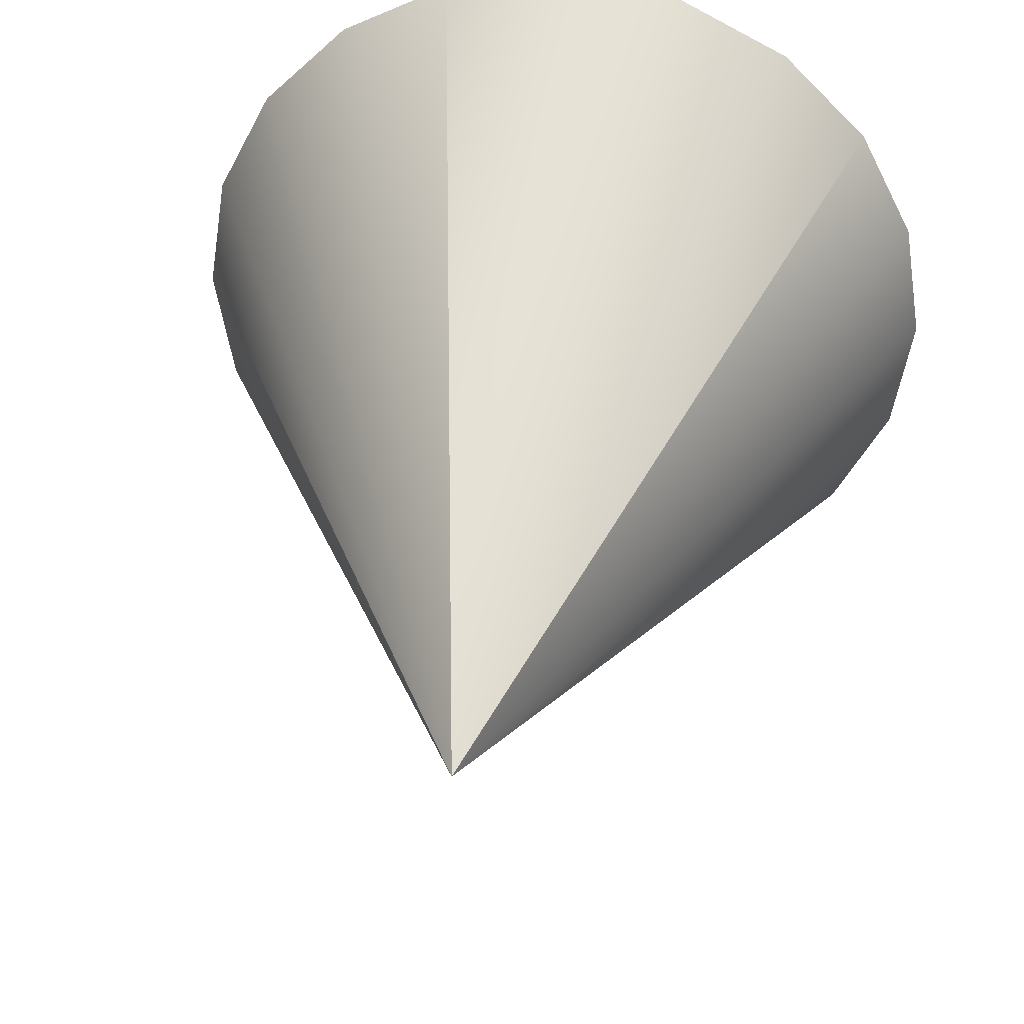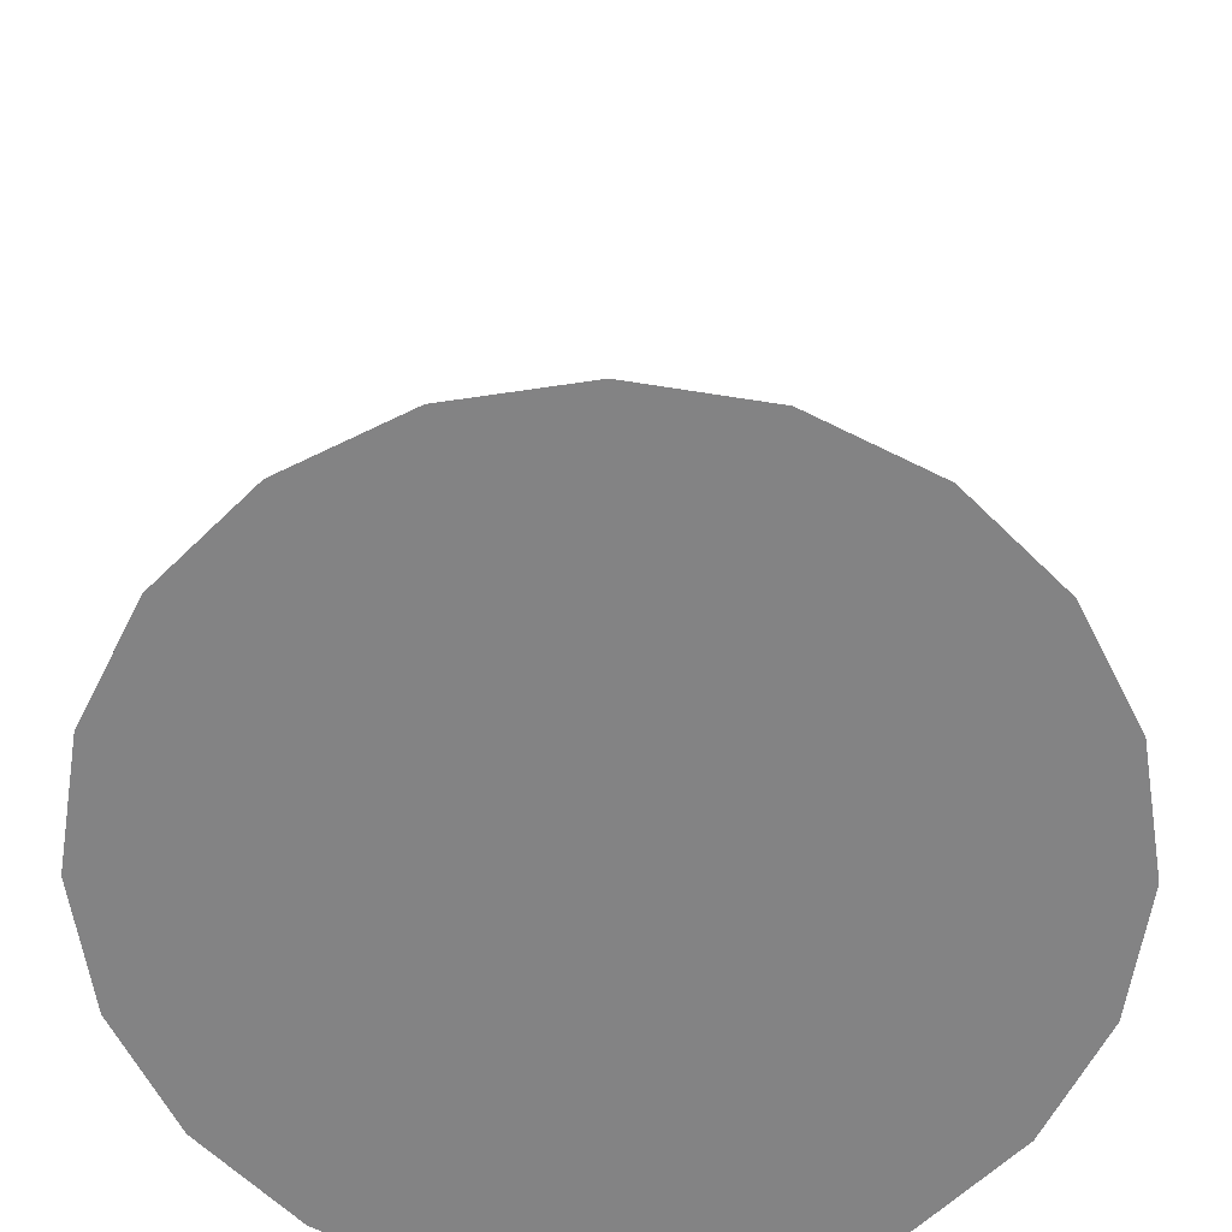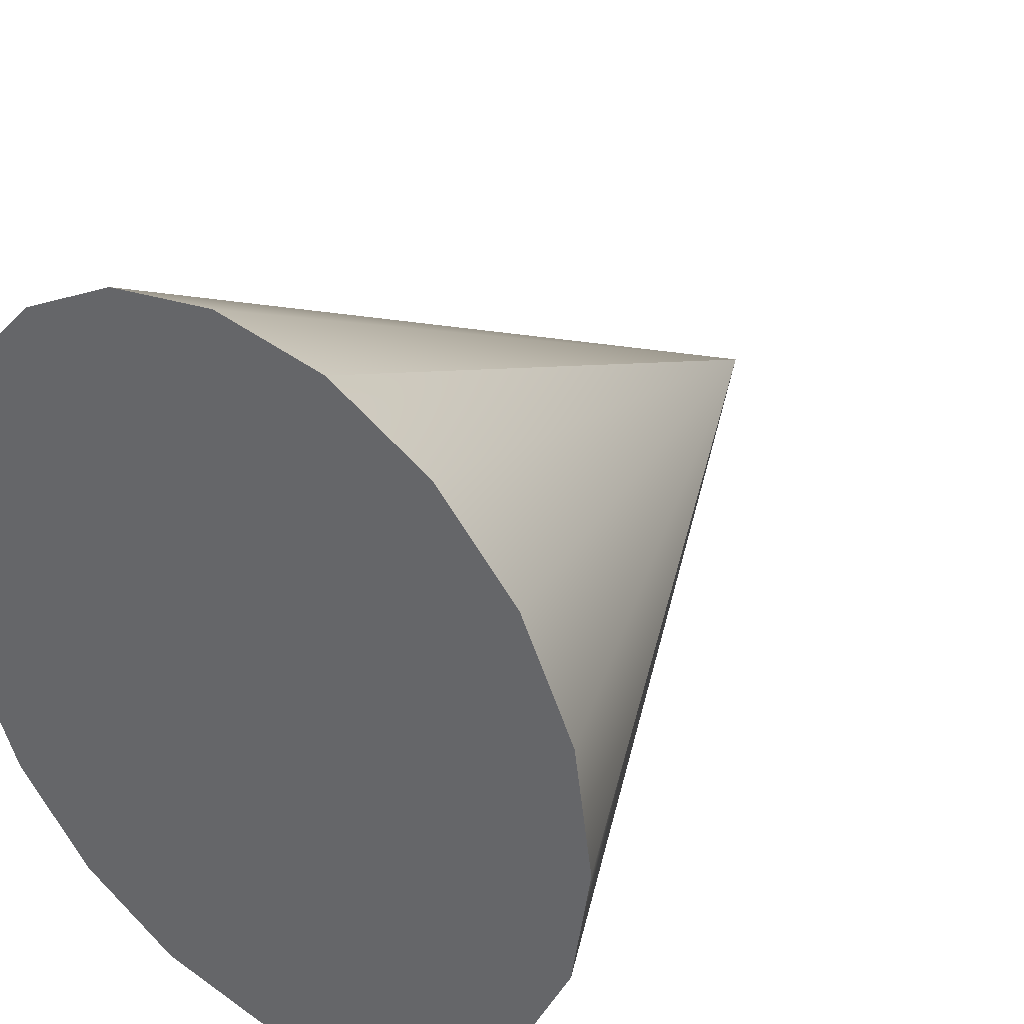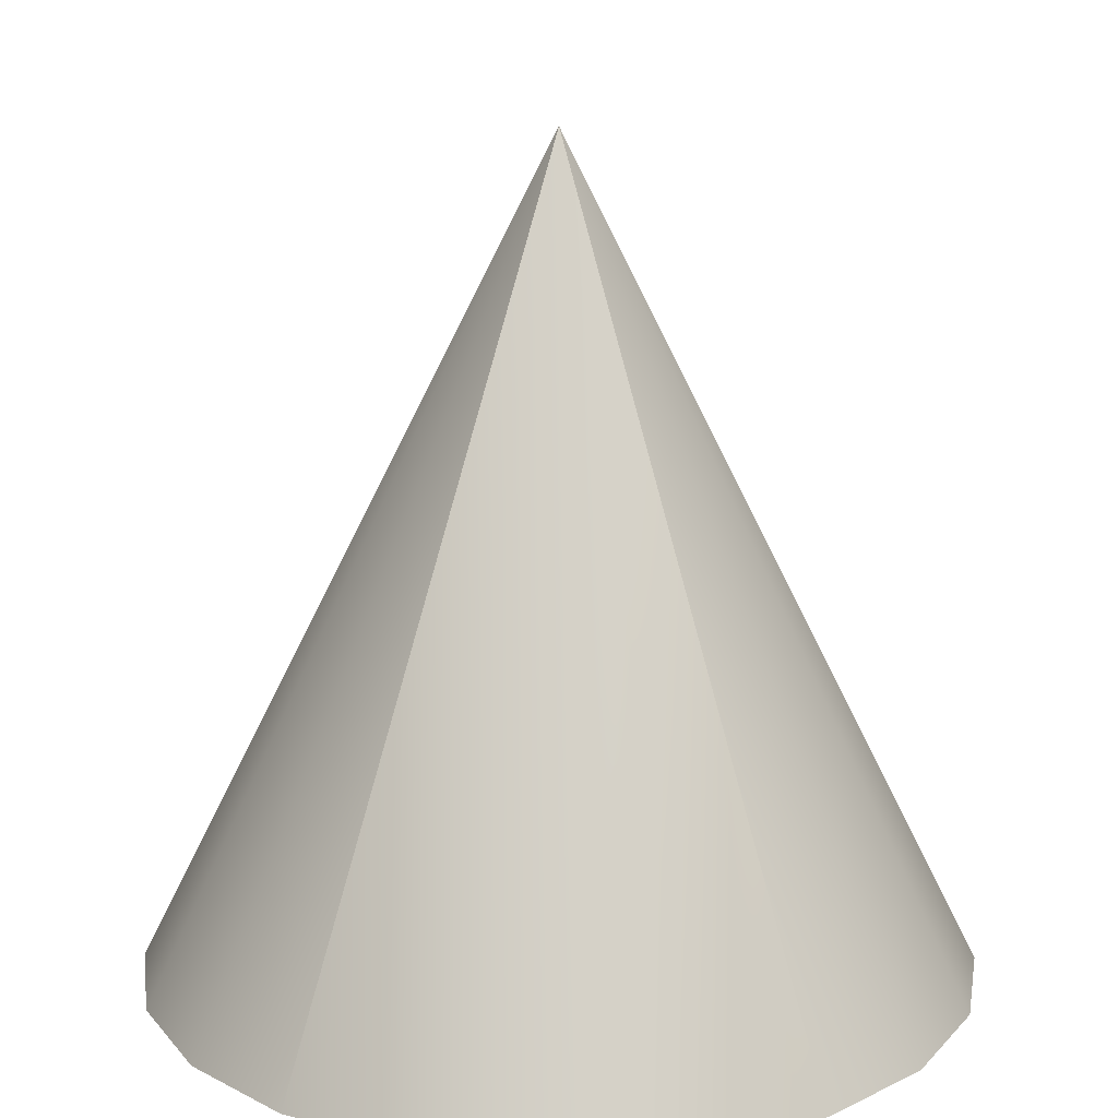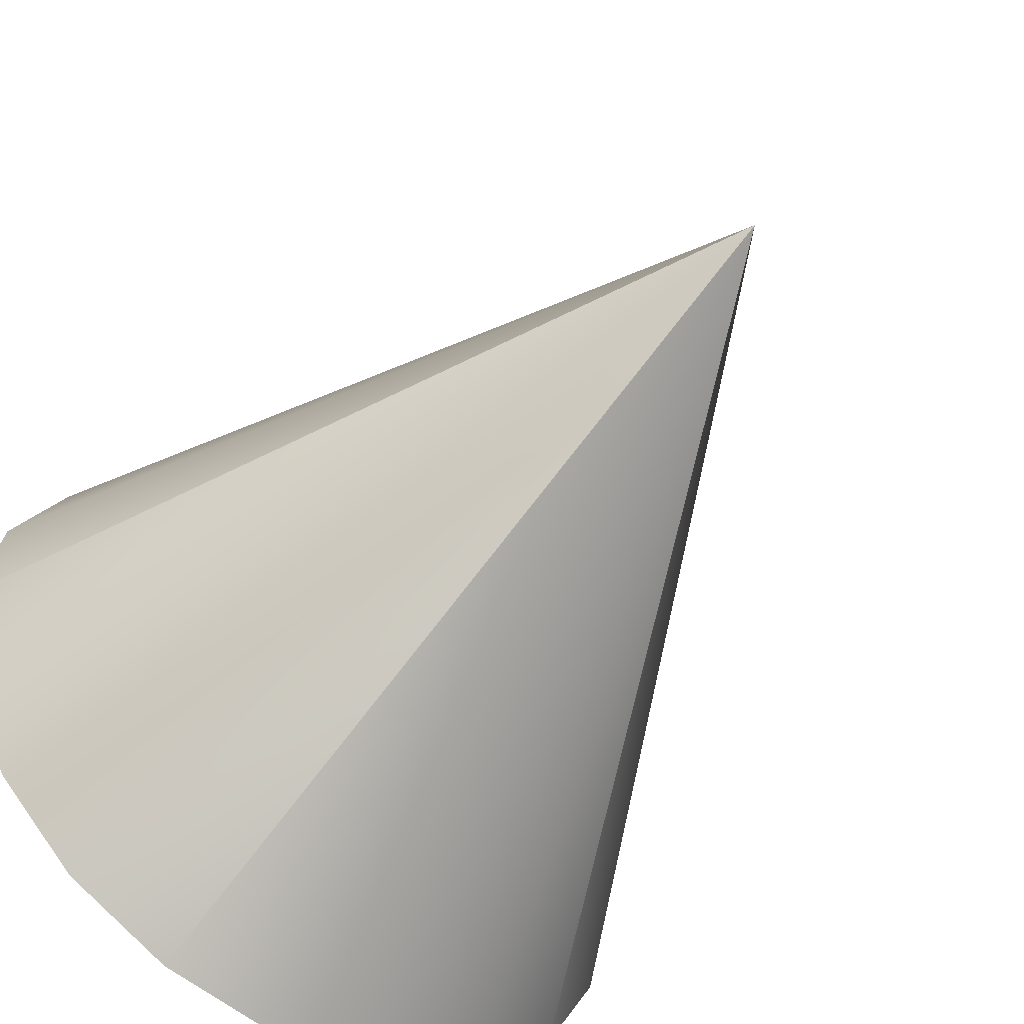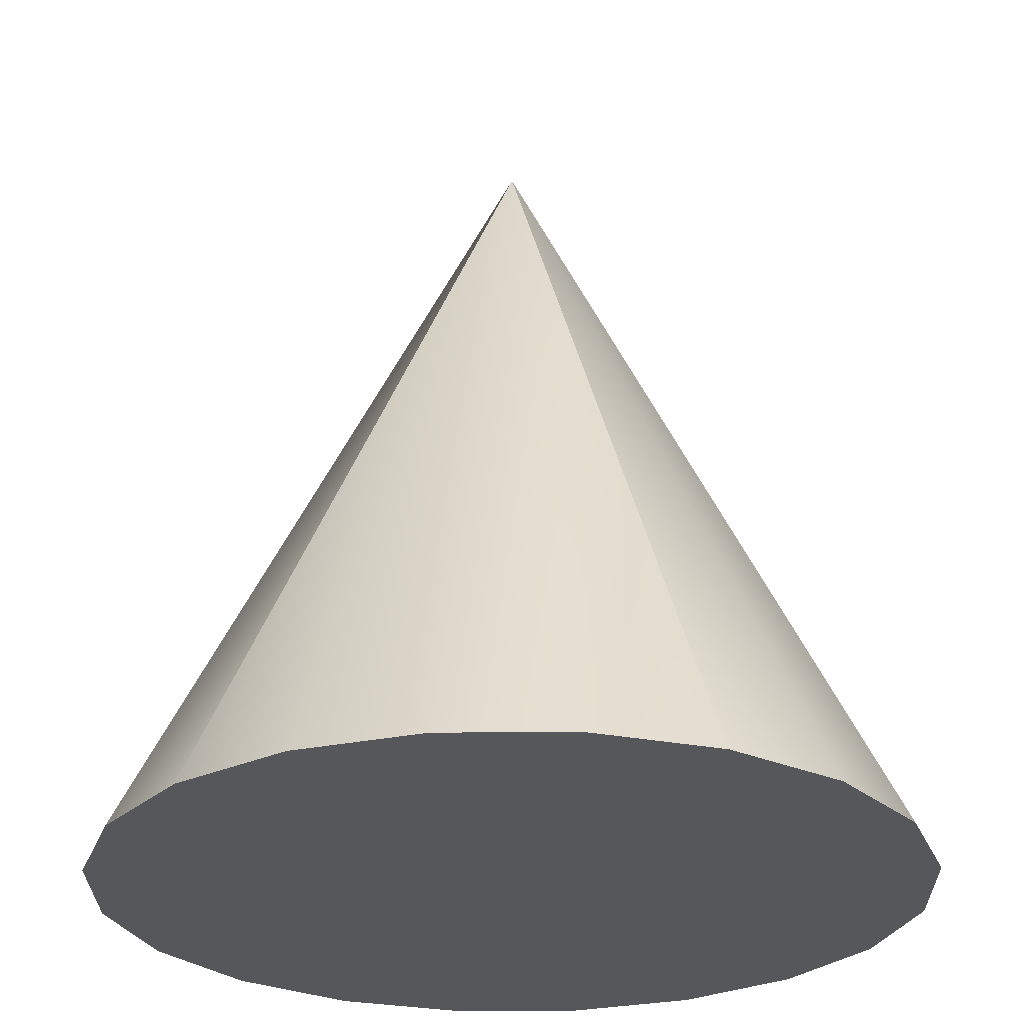
<metadata>
{"format":"obj","ext":"obj","renderer":"f3d","projection":"perspective","resolution":1024,"background":"white","views":[{"elev":36.4,"azim":-172.3,"up":"+Z"},{"elev":28.7,"azim":0.7,"up":"+Z"},{"elev":32.6,"azim":38.3,"up":"+Z"},{"elev":17.0,"azim":-89.3,"up":"+Y"},{"elev":-54.9,"azim":145.3,"up":"+Z"},{"elev":-26.9,"azim":-8.4,"up":"+Y"}]}
</metadata>
<code>
g
v 0 0.6 0
v 0.5 -0.4 0
v 0.4755 -0.4 -0.1545
v 0.4045 -0.4 -0.2939
v 0.2939 -0.4 -0.4045
v 0.1545 -0.4 -0.4755
v -2.186e-08 -0.4 -0.5
v -0.1545 -0.4 -0.4755
v -0.2939 -0.4 -0.4045
v -0.4045 -0.4 -0.2939
v -0.4755 -0.4 -0.1545
v -0.5 -0.4 4.371e-08
v -0.4755 -0.4 0.1545
v -0.4045 -0.4 0.2939
v -0.2939 -0.4 0.4045
v -0.1545 -0.4 0.4755
v 5.962e-09 -0.4 0.5
v 0.1545 -0.4 0.4755
v 0.2939 -0.4 0.4045
v 0.4045 -0.4 0.2939
v 0.4755 -0.4 0.1545
g Cone
f 2 21 20 19 18 17 16 15 14 13 12 11 10 9 8 7 6 5 4 3
f 1 2 3
f 1 3 4
f 1 4 5
f 1 5 6
f 1 6 7
f 1 7 8
f 1 8 9
f 1 9 10
f 1 10 11
f 1 11 12
f 1 12 13
f 1 13 14
f 1 14 15
f 1 15 16
f 1 16 17
f 1 17 18
f 1 18 19
f 1 19 20
f 1 20 21
f 1 21 2

</code>
